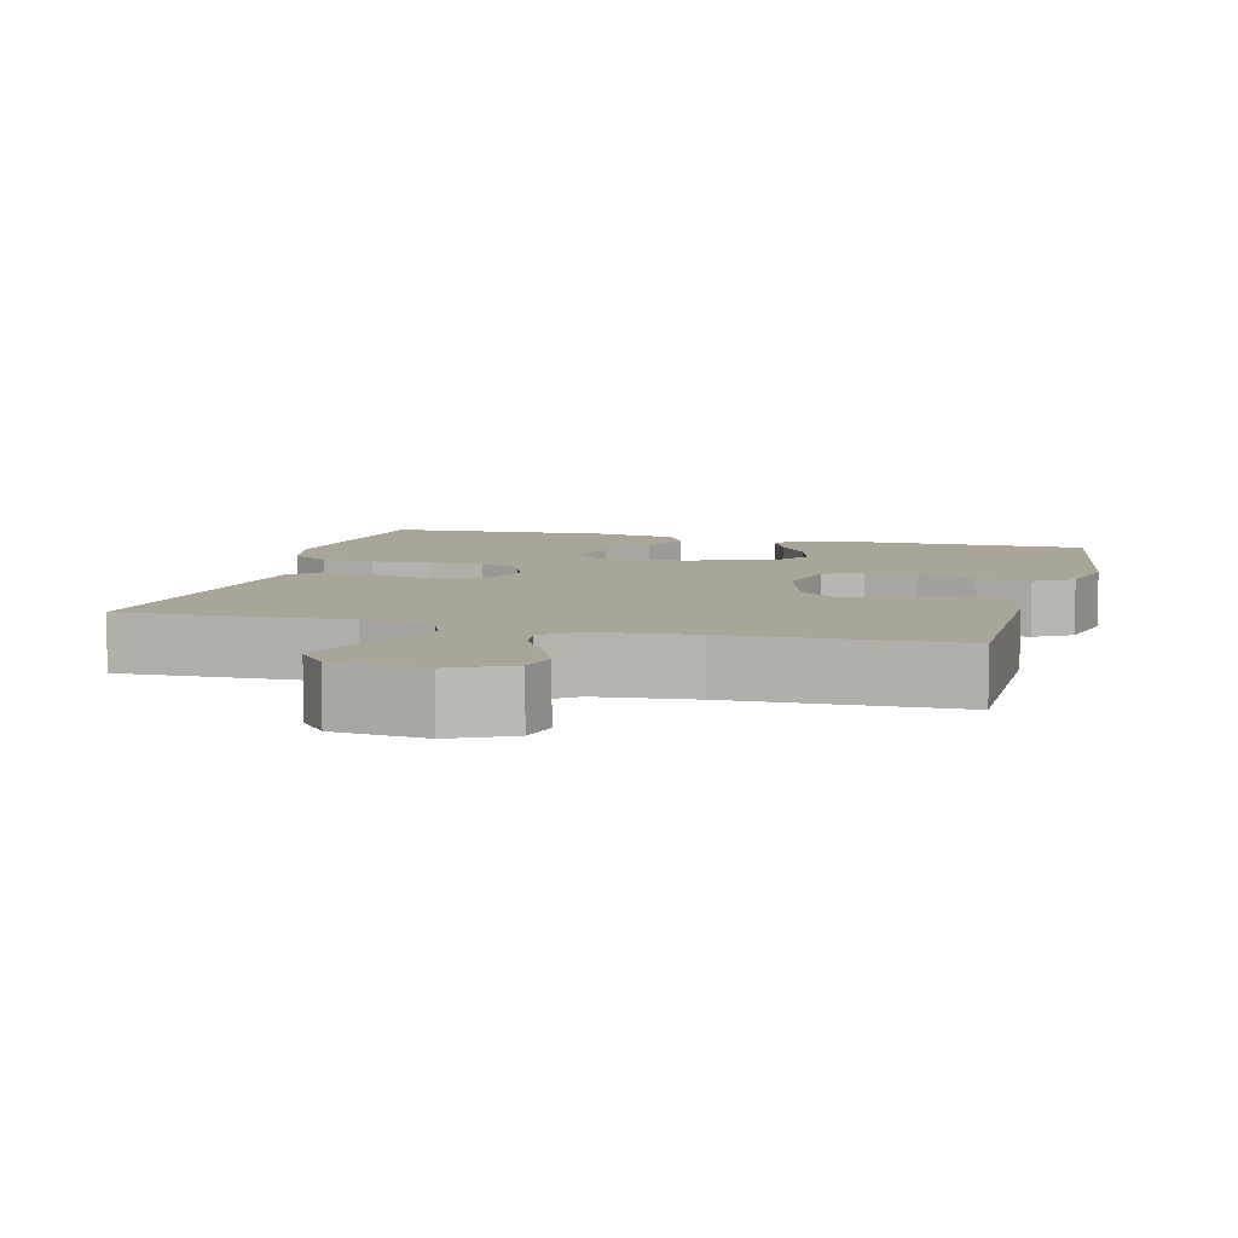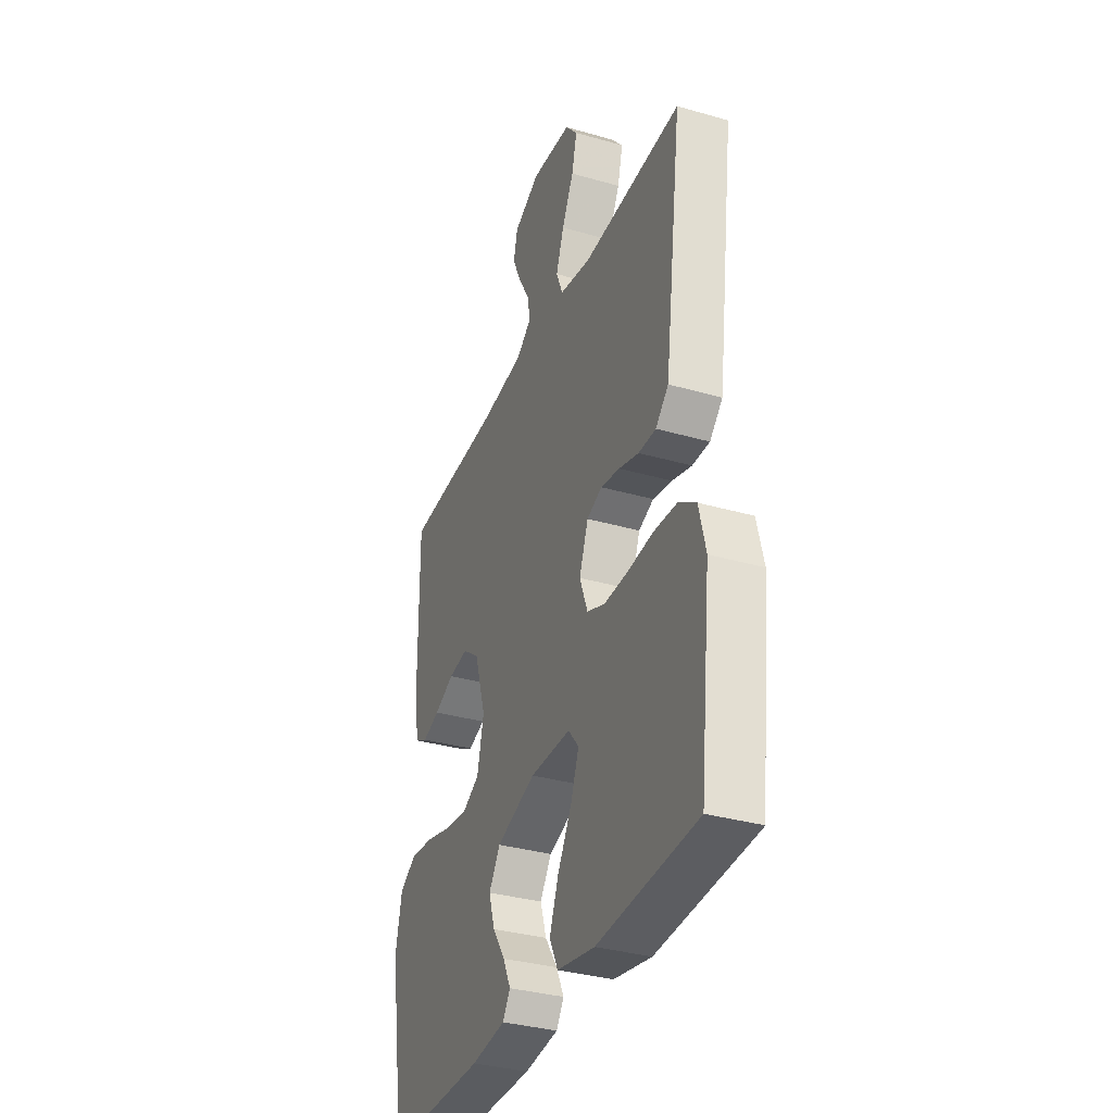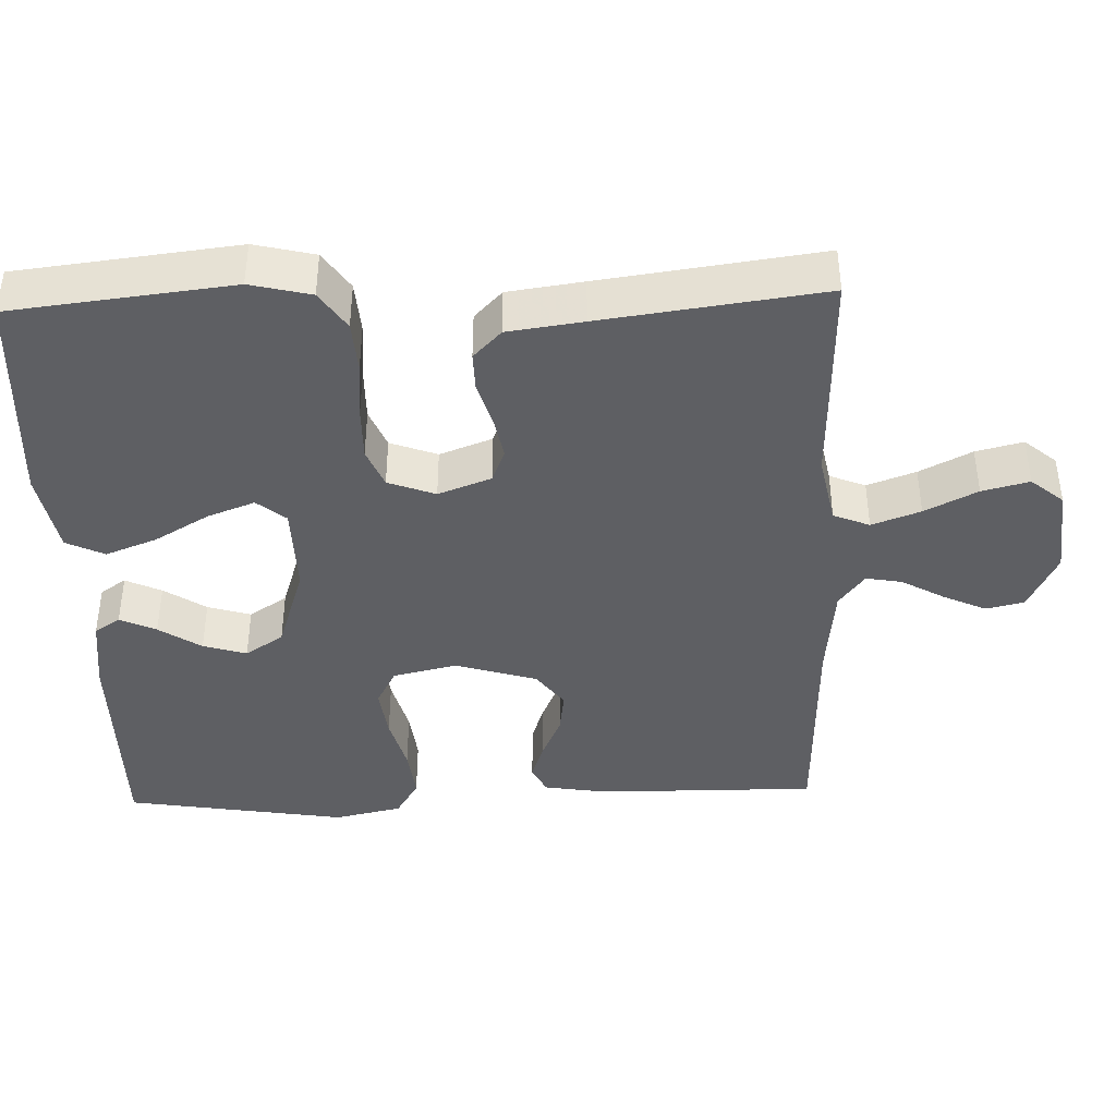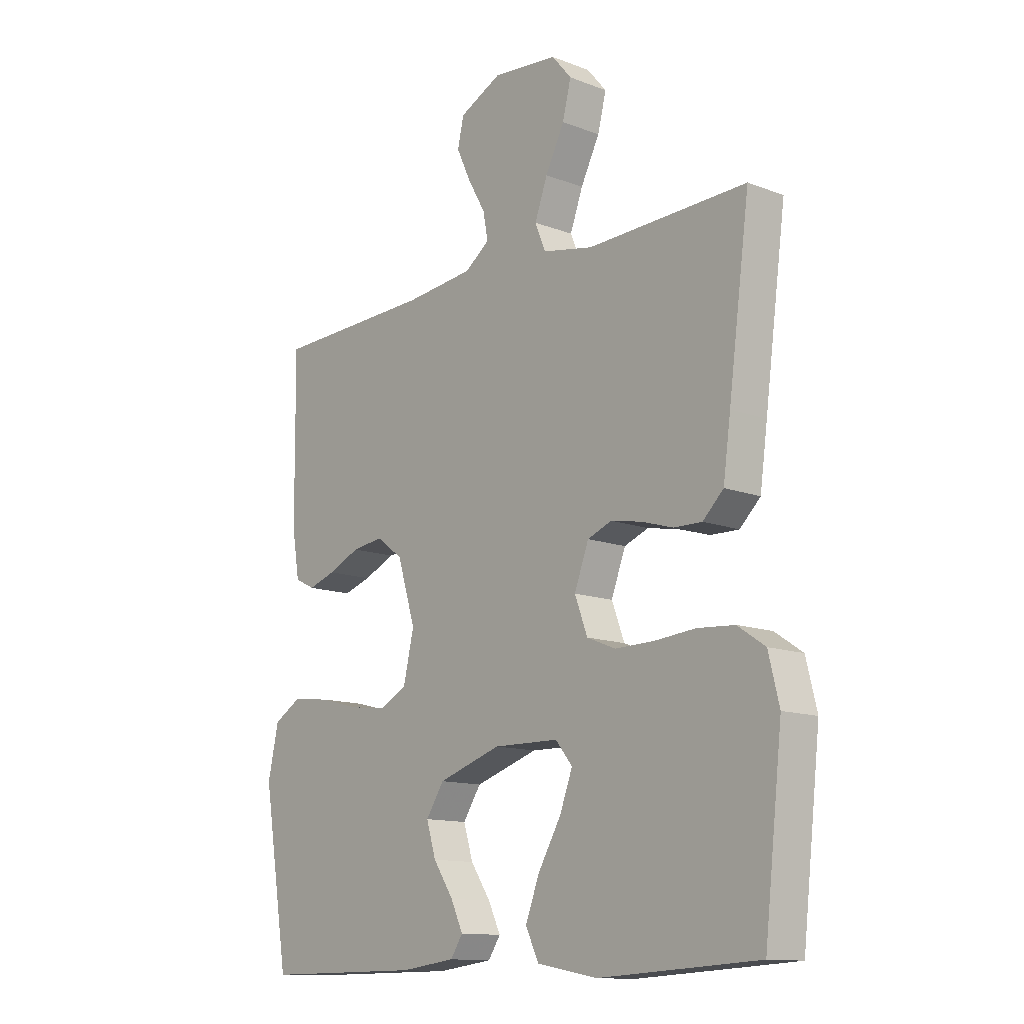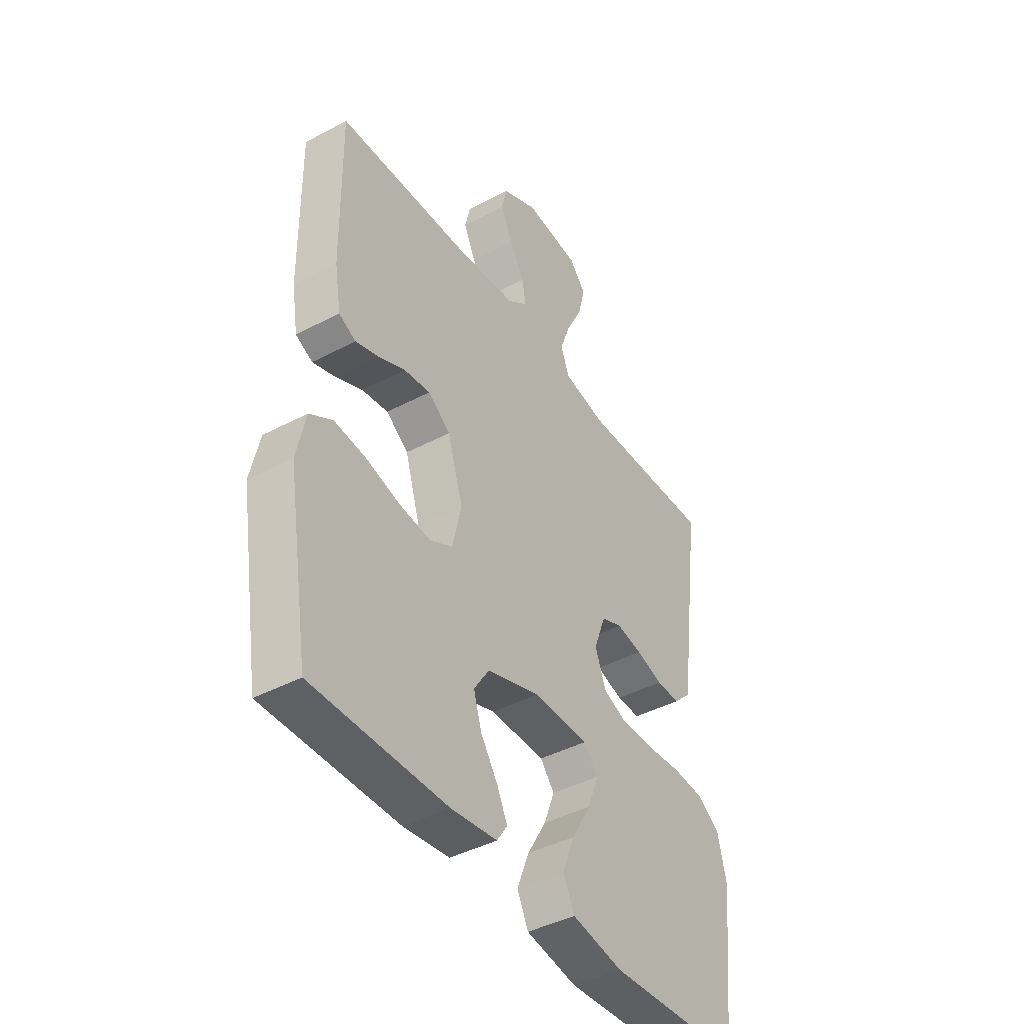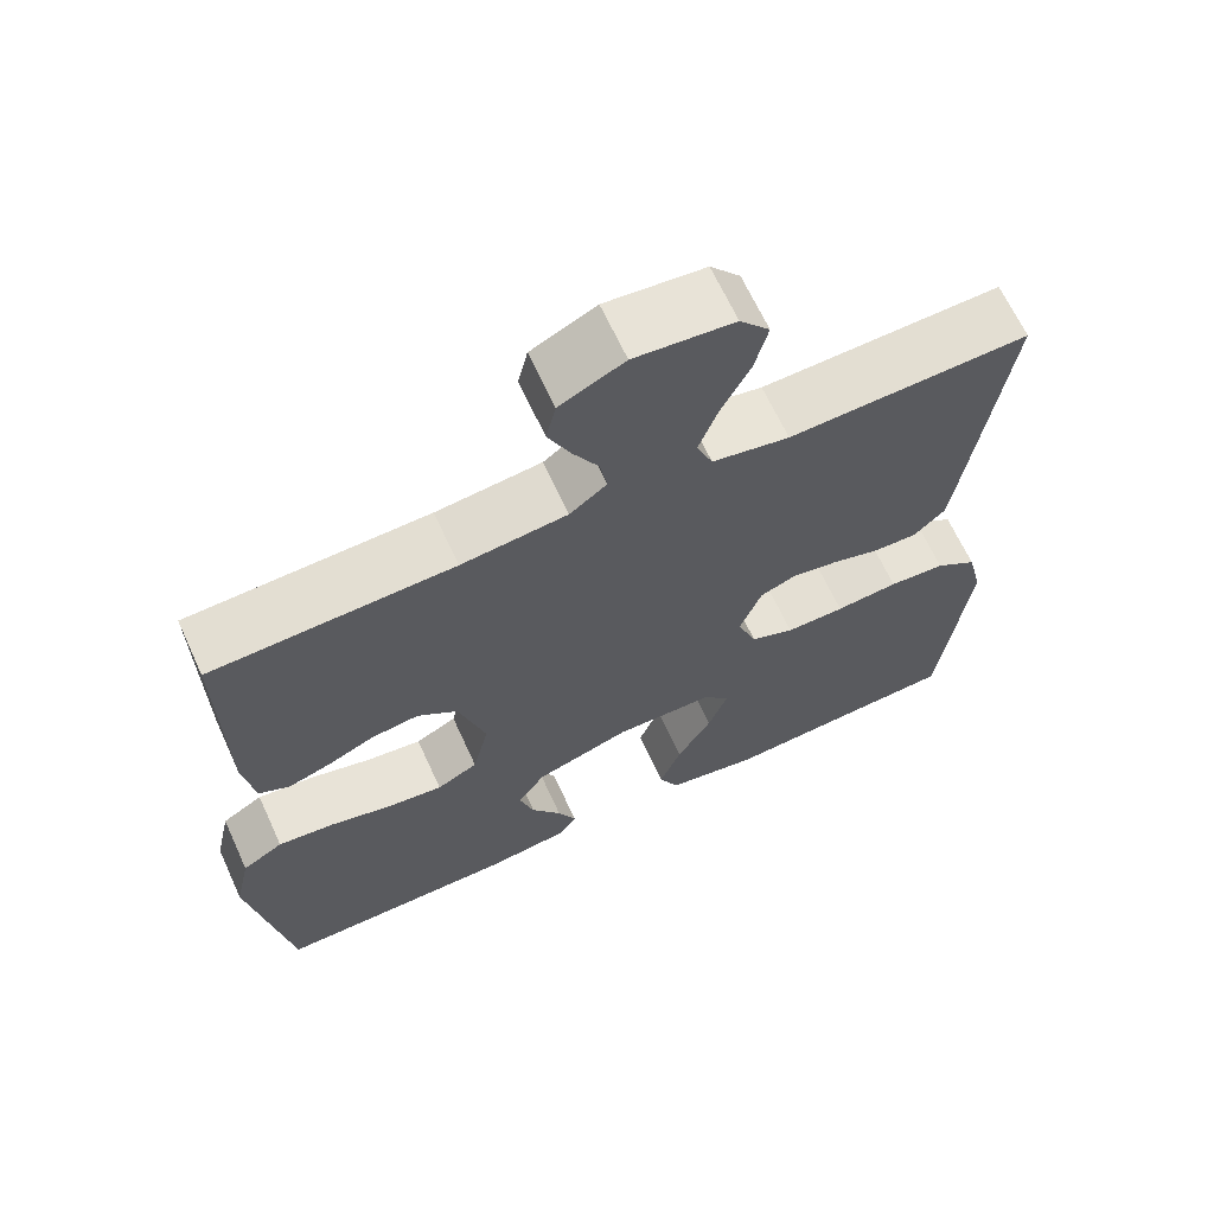
<metadata>
{"format":"obj","ext":"obj","renderer":"f3d","projection":"perspective","resolution":1024,"background":"white","views":[{"elev":7.4,"azim":15.0,"up":"+Y"},{"elev":-34.2,"azim":-111.2,"up":"+Z"},{"elev":-41.0,"azim":-88.0,"up":"+Y"},{"elev":-12.8,"azim":-131.3,"up":"+Z"},{"elev":-42.5,"azim":122.4,"up":"+Z"},{"elev":65.9,"azim":155.4,"up":"+Z"}]}
</metadata>
<code>
v 0.5 0.07 0.5
v 0.497 0.07 0.2
v 0.483 0.07 0.115
v 0.445 0.07 0.096
v 0.393 0.07 0.113
v 0.333 0.07 0.14
v 0.274 0.07 0.148
v 0.224 0.07 0.111
v 0.19 0.07 0
v 0.21 0.07 -0.087
v 0.261 0.07 -0.114
v 0.331 0.07 -0.105
v 0.407 0.07 -0.085
v 0.478 0.07 -0.077
v 0.529 0.07 -0.108
v 0.549 0.07 -0.2
v 0.5 0.07 -0.5
v 0.2 0.07 -0.499
v 0.097 0.07 -0.486
v 0.074 0.07 -0.451
v 0.097 0.07 -0.402
v 0.135 0.07 -0.345
v 0.153 0.07 -0.286
v 0.119 0.07 -0.234
v 0 0.07 -0.195
v -0.123 0.07 -0.197
v -0.155 0.07 -0.236
v -0.131 0.07 -0.3
v -0.088 0.07 -0.374
v -0.061 0.07 -0.444
v -0.086 0.07 -0.496
v -0.2 0.07 -0.517
v -0.5 0.07 -0.5
v -0.534 0.07 -0.2
v -0.514 0.07 -0.118
v -0.462 0.07 -0.083
v -0.392 0.07 -0.078
v -0.314 0.07 -0.085
v -0.241 0.07 -0.086
v -0.187 0.07 -0.064
v -0.163 0.07 0
v -0.19 0.07 0.072
v -0.236 0.07 0.09
v -0.294 0.07 0.079
v -0.354 0.07 0.061
v -0.407 0.07 0.06
v -0.446 0.07 0.098
v -0.46 0.07 0.2
v -0.5 0.07 0.5
v -0.2 0.07 0.49
v -0.104 0.07 0.509
v -0.084 0.07 0.558
v -0.108 0.07 0.624
v -0.144 0.07 0.695
v -0.16 0.07 0.759
v -0.123 0.07 0.803
v 0 0.07 0.815
v 0.08 0.07 0.776
v 0.092 0.07 0.724
v 0.065 0.07 0.666
v 0.032 0.07 0.608
v 0.023 0.07 0.559
v 0.069 0.07 0.524
v 0.2 0.07 0.51
v 0.5 0 0.5
v 0.497 0 0.2
v 0.483 0 0.115
v 0.445 0 0.096
v 0.393 0 0.113
v 0.333 0 0.14
v 0.274 0 0.148
v 0.224 0 0.111
v 0.19 0 0
v 0.21 0 -0.087
v 0.261 0 -0.114
v 0.331 0 -0.105
v 0.407 0 -0.085
v 0.478 0 -0.077
v 0.529 0 -0.108
v 0.549 0 -0.2
v 0.5 0 -0.5
v 0.2 0 -0.499
v 0.097 0 -0.486
v 0.074 0 -0.451
v 0.097 0 -0.402
v 0.135 0 -0.345
v 0.153 0 -0.286
v 0.119 0 -0.234
v 0 0 -0.195
v -0.123 0 -0.197
v -0.155 0 -0.236
v -0.131 0 -0.3
v -0.088 0 -0.374
v -0.061 0 -0.444
v -0.086 0 -0.496
v -0.2 0 -0.517
v -0.5 0 -0.5
v -0.534 0 -0.2
v -0.514 0 -0.118
v -0.462 0 -0.083
v -0.392 0 -0.078
v -0.314 0 -0.085
v -0.241 0 -0.086
v -0.187 0 -0.064
v -0.163 0 0
v -0.19 0 0.072
v -0.236 0 0.09
v -0.294 0 0.079
v -0.354 0 0.061
v -0.407 0 0.06
v -0.446 0 0.098
v -0.46 0 0.2
v -0.5 0 0.5
v -0.2 0 0.49
v -0.104 0 0.509
v -0.084 0 0.558
v -0.108 0 0.624
v -0.144 0 0.695
v -0.16 0 0.759
v -0.123 0 0.803
v 0 0 0.815
v 0.08 0 0.776
v 0.092 0 0.724
v 0.065 0 0.666
v 0.032 0 0.608
v 0.023 0 0.559
v 0.069 0 0.524
v 0.2 0 0.51
f 59 60 61
f 58 59 61
f 57 58 61
f 56 57 61
f 55 56 61
f 54 55 61
f 53 54 61
f 52 53 61 62
f 51 52 62 63
f 48 49 50
f 47 48 50
f 46 47 50
f 45 46 50
f 44 45 50
f 51 63 64
f 50 51 64
f 44 50 64
f 43 44 64
f 36 37 38
f 35 36 38
f 34 35 38
f 33 34 38
f 32 33 38
f 31 32 38
f 30 31 38
f 29 30 38
f 28 29 38
f 27 28 38 39
f 26 27 39 40
f 20 21 22
f 19 20 22
f 18 19 22
f 17 18 22
f 16 17 22
f 15 16 22
f 14 15 22
f 13 14 22
f 12 13 22
f 11 12 22 23
f 10 11 23 24
f 4 5 6
f 3 4 6
f 2 3 6
f 1 2 6
f 64 1 6
f 64 6 7
f 64 7 8
f 43 64 8
f 42 43 8
f 41 42 8 9
f 41 9 10
f 40 41 10
f 26 40 10
f 25 26 10
f 10 24 25
f 125 124 123
f 125 123 122
f 125 122 121
f 125 121 120
f 125 120 119
f 125 119 118
f 125 118 117
f 126 125 117 116
f 127 126 116 115
f 114 113 112
f 114 112 111
f 114 111 110
f 114 110 109
f 114 109 108
f 128 127 115
f 128 115 114
f 128 114 108
f 128 108 107
f 102 101 100
f 102 100 99
f 102 99 98
f 102 98 97
f 102 97 96
f 102 96 95
f 102 95 94
f 102 94 93
f 102 93 92
f 103 102 92 91
f 104 103 91 90
f 86 85 84
f 86 84 83
f 86 83 82
f 86 82 81
f 86 81 80
f 86 80 79
f 86 79 78
f 86 78 77
f 86 77 76
f 87 86 76 75
f 88 87 75 74
f 70 69 68
f 70 68 67
f 70 67 66
f 70 66 65
f 70 65 128
f 71 70 128
f 72 71 128
f 72 128 107
f 72 107 106
f 73 72 106 105
f 74 73 105
f 74 105 104
f 74 104 90
f 74 90 89
f 89 88 74
f 1 65 66 2
f 2 66 67 3
f 3 67 68 4
f 4 68 69 5
f 5 69 70 6
f 6 70 71 7
f 7 71 72 8
f 8 72 73 9
f 9 73 74 10
f 10 74 75 11
f 11 75 76 12
f 12 76 77 13
f 13 77 78 14
f 14 78 79 15
f 15 79 80 16
f 16 80 81 17
f 17 81 82 18
f 18 82 83 19
f 19 83 84 20
f 20 84 85 21
f 21 85 86 22
f 22 86 87 23
f 23 87 88 24
f 24 88 89 25
f 25 89 90 26
f 26 90 91 27
f 27 91 92 28
f 28 92 93 29
f 29 93 94 30
f 30 94 95 31
f 31 95 96 32
f 32 96 97 33
f 33 97 98 34
f 34 98 99 35
f 35 99 100 36
f 36 100 101 37
f 37 101 102 38
f 38 102 103 39
f 39 103 104 40
f 40 104 105 41
f 41 105 106 42
f 42 106 107 43
f 43 107 108 44
f 44 108 109 45
f 45 109 110 46
f 46 110 111 47
f 47 111 112 48
f 48 112 113 49
f 49 113 114 50
f 50 114 115 51
f 51 115 116 52
f 52 116 117 53
f 53 117 118 54
f 54 118 119 55
f 55 119 120 56
f 56 120 121 57
f 57 121 122 58
f 58 122 123 59
f 59 123 124 60
f 60 124 125 61
f 61 125 126 62
f 62 126 127 63
f 63 127 128 64
f 64 128 65 1

</code>
